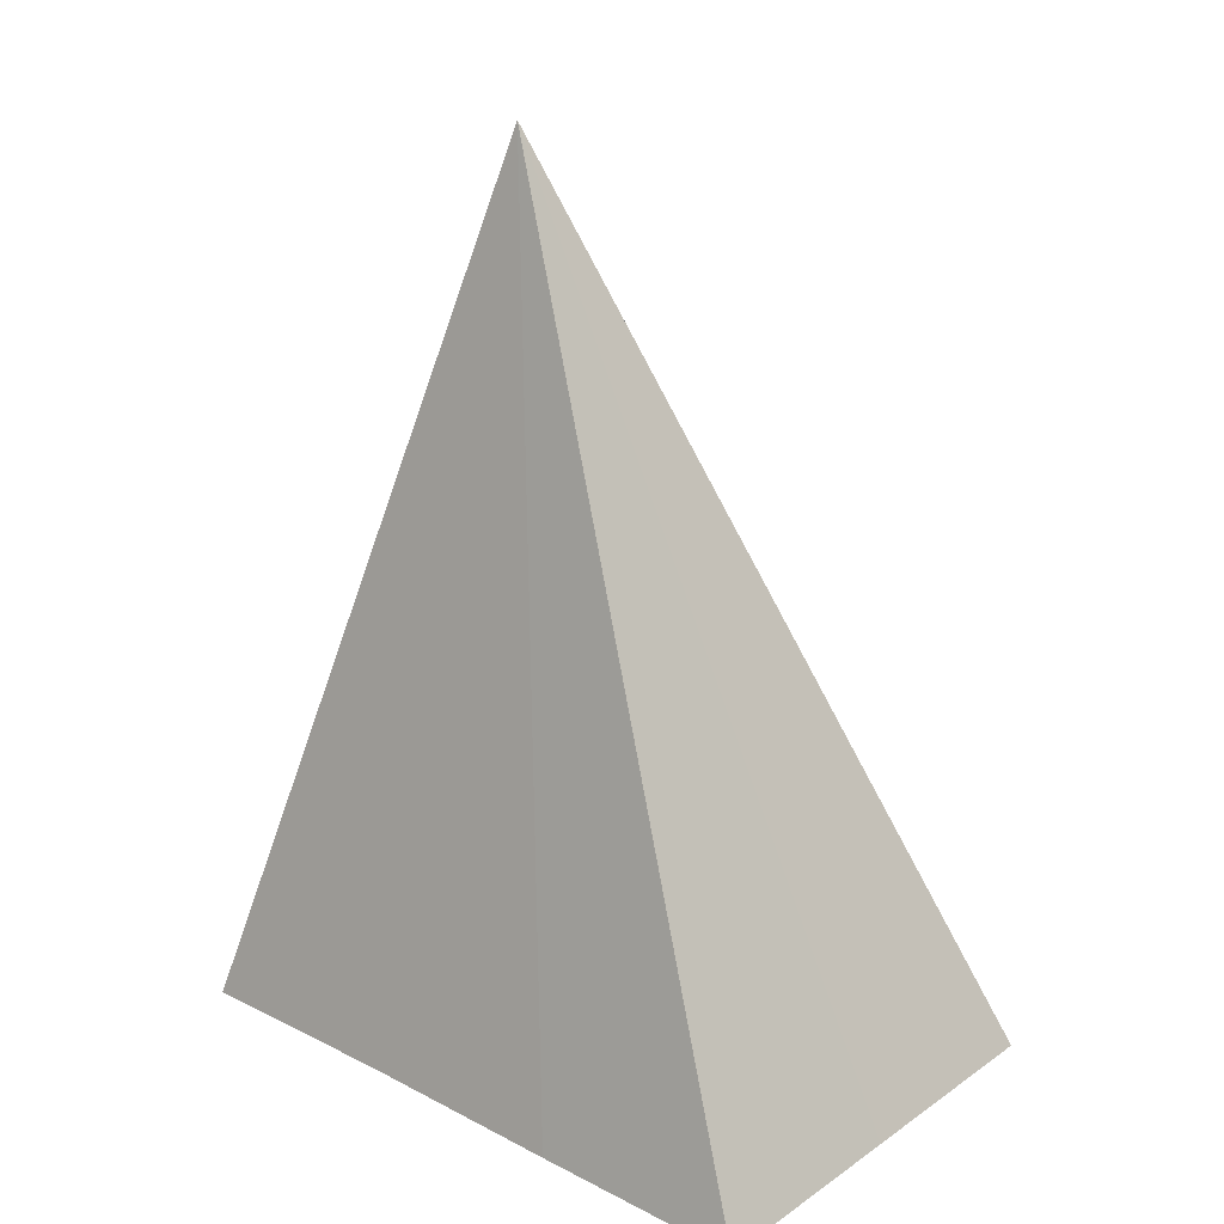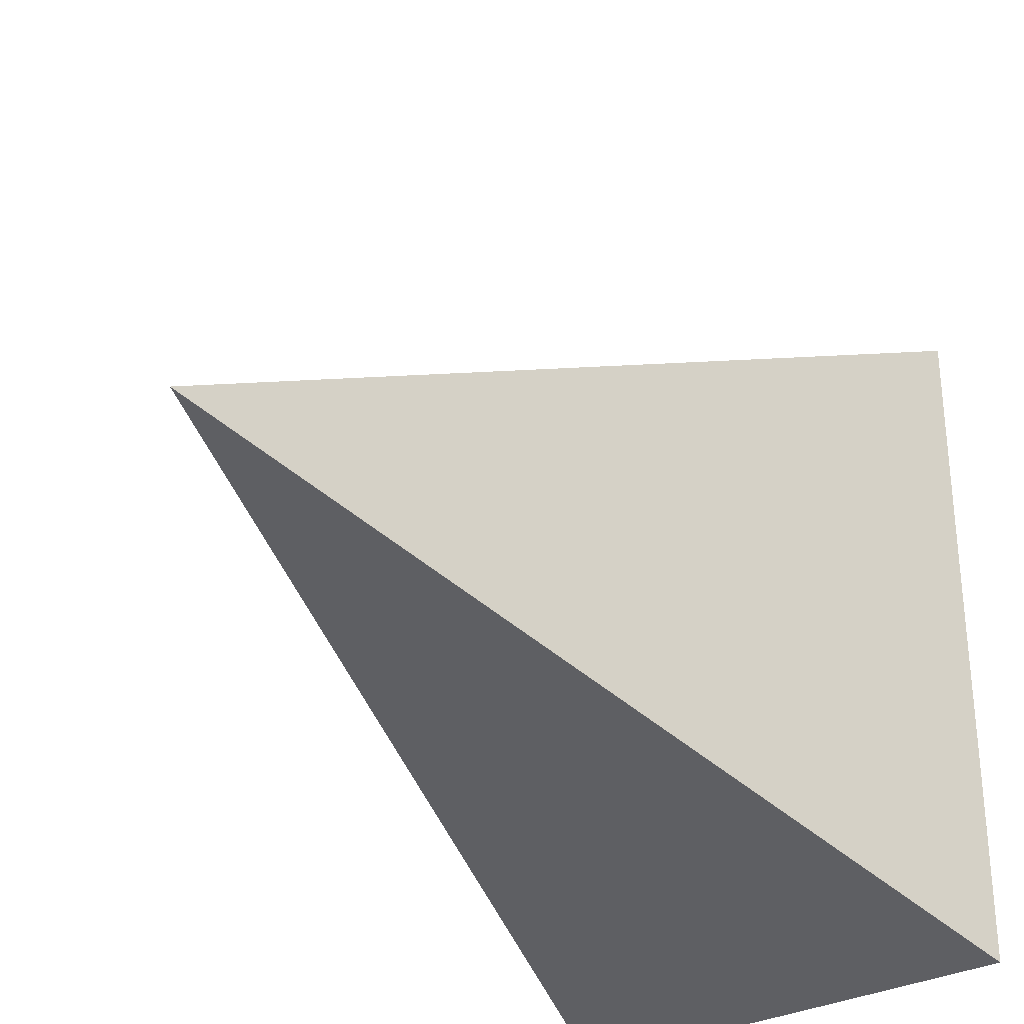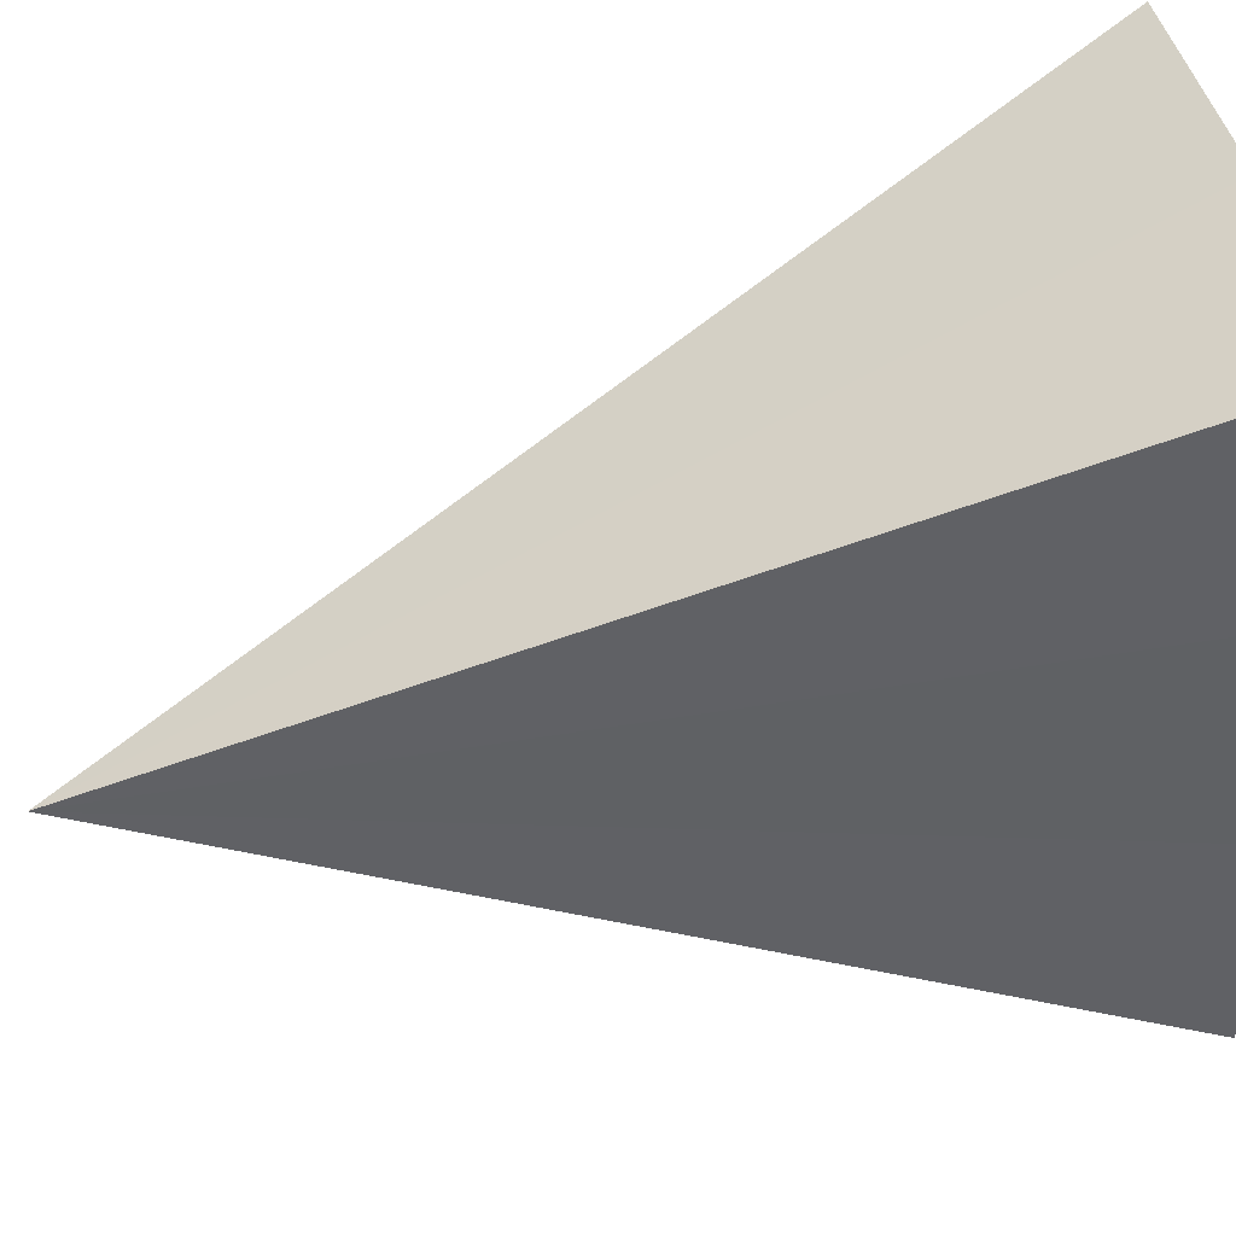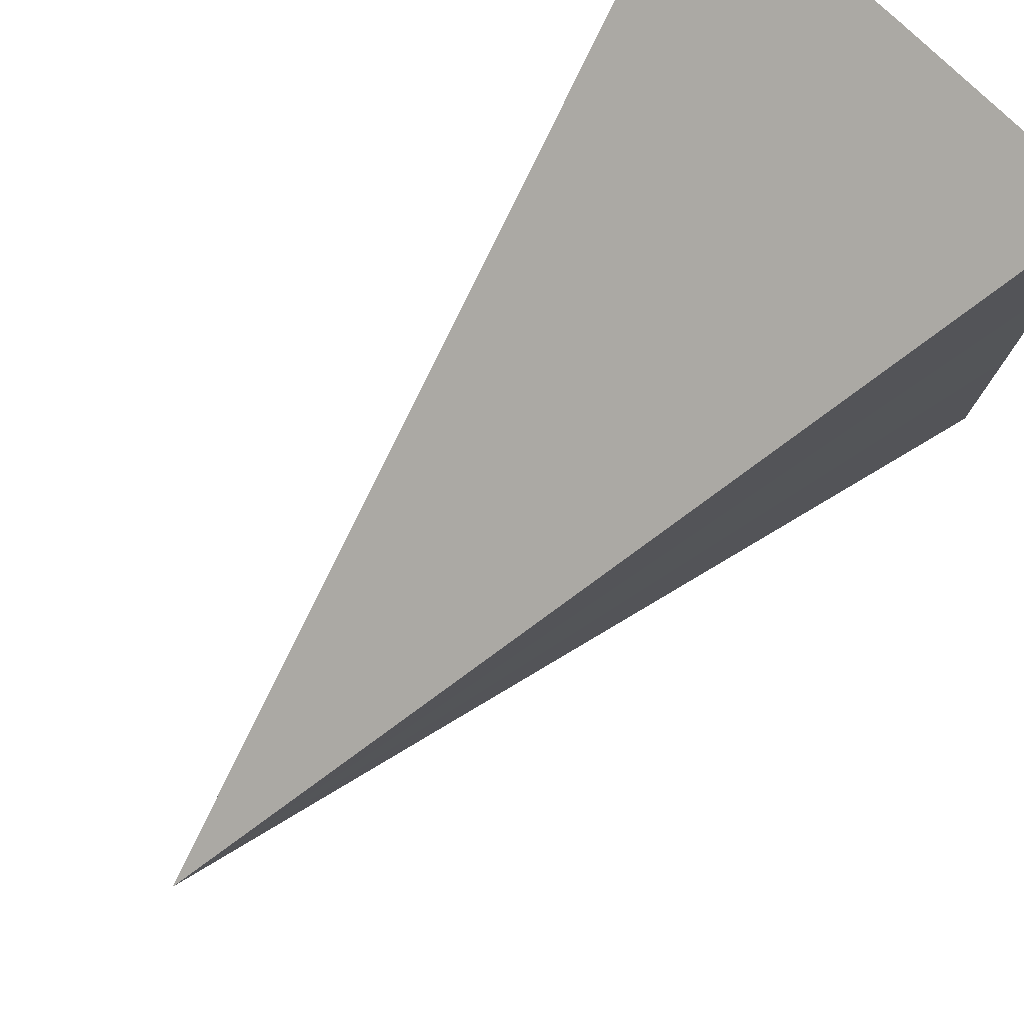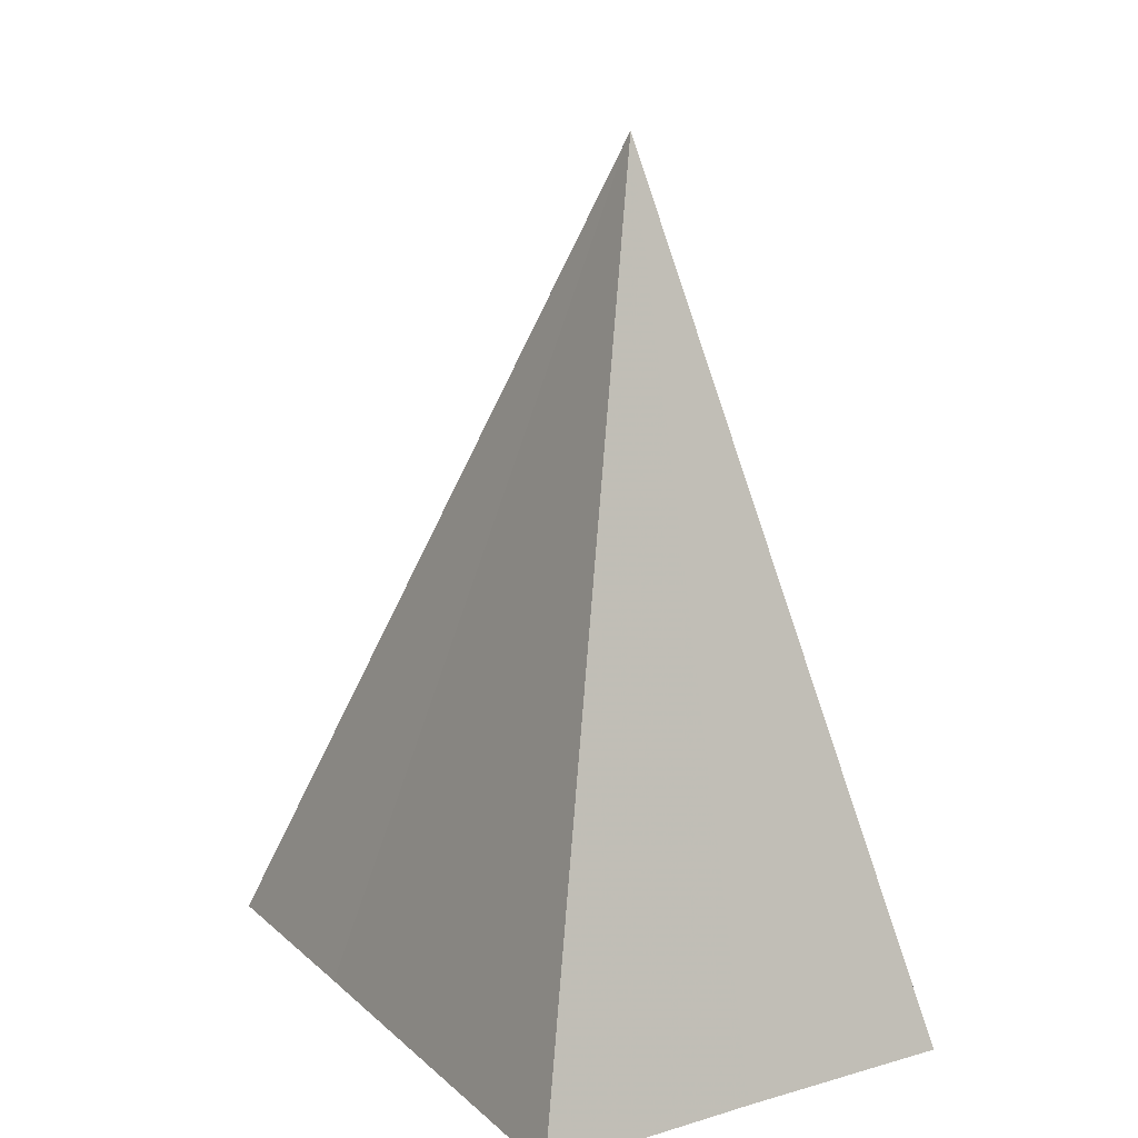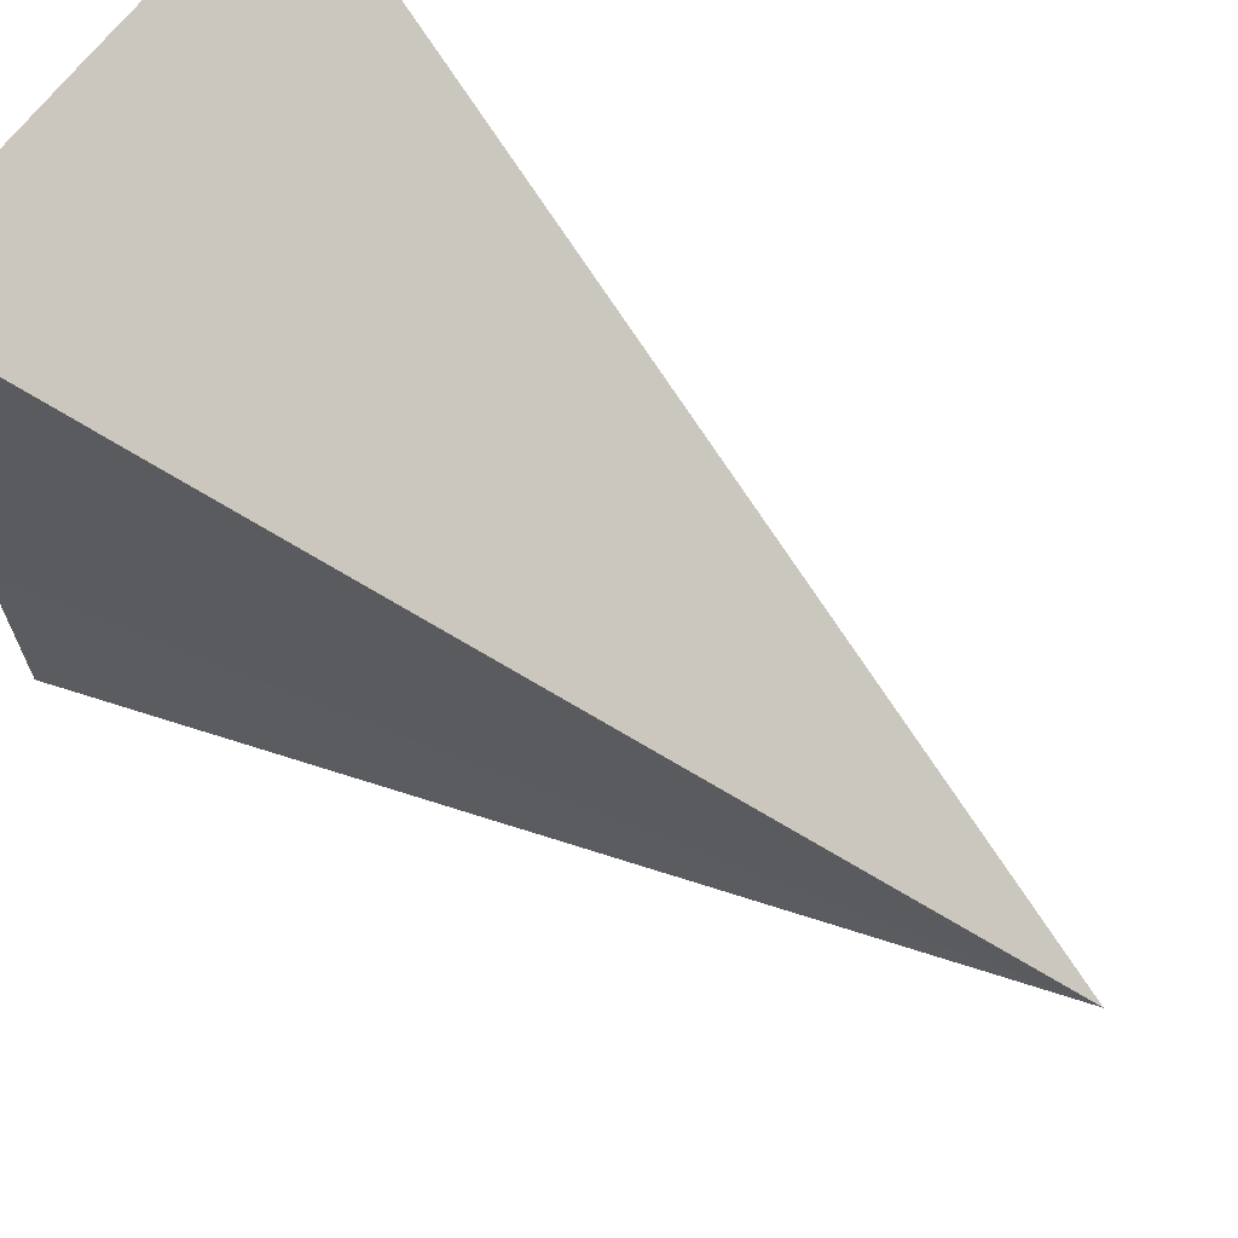
<metadata>
{"format":"obj","ext":"obj","renderer":"f3d","projection":"perspective","resolution":1024,"background":"white","views":[{"elev":22.6,"azim":130.9,"up":"+Z"},{"elev":-31.1,"azim":35.5,"up":"+Y"},{"elev":43.3,"azim":78.1,"up":"+Y"},{"elev":77.8,"azim":43.6,"up":"+Y"},{"elev":15.6,"azim":-30.8,"up":"+Z"},{"elev":67.1,"azim":-53.2,"up":"+Y"}]}
</metadata>
<code>
o 26398
v 2236 1883 14.88
v 2236 1883 14.88
v 2236 1883 14.92
v 2236 1883 14.88
v 2236 1883 14.88
v 2236 1883 14.88
v 2236 1883 14.92
v 2236 1884 14.88
v 2236 1884 14.88
v 2236 1883 14.92
v 2236 1883 14.88
v 2236 1884 14.88
v 2236 1884 14.88
v 2236 1884 14.88
v 2236 1883 14.88
v 2236 1883 14.88
v 2236 1883 14.88
v 2236 1883 14.88
v 2236 1883 14.88
v 2236 1883 14.88
v 2236 1884 14.88
v 2236 1883 14.88
v 2236 1884 14.88
v 2236 1883 14.88
v 2236 1884 14.88
v 2236 1883 14.88
v 2236 1883 14.88
v 2236 1883 14.88
f 1 2 3
f 4 5 3
f 6 1 7
f 8 4 7
f 2 9 10
f 5 11 10
f 12 13 7
f 13 14 10
f 15 16 7
f 16 17 10
f 18 19 20
f 20 19 21
f 22 19 18
f 21 19 23
f 24 19 22
f 23 19 25
f 26 19 24
f 25 19 27
f 28 19 26
f 27 19 28

</code>
